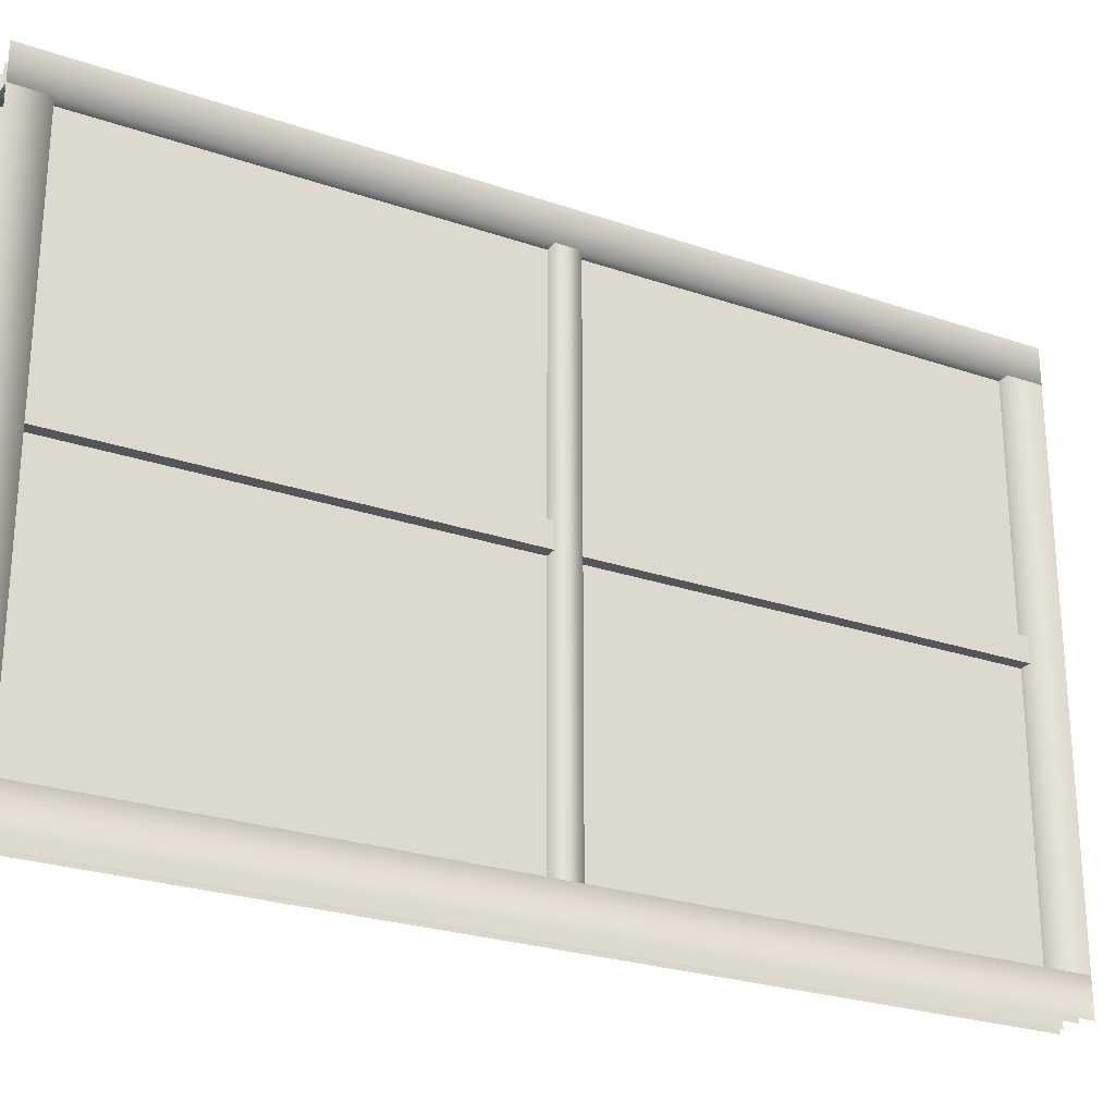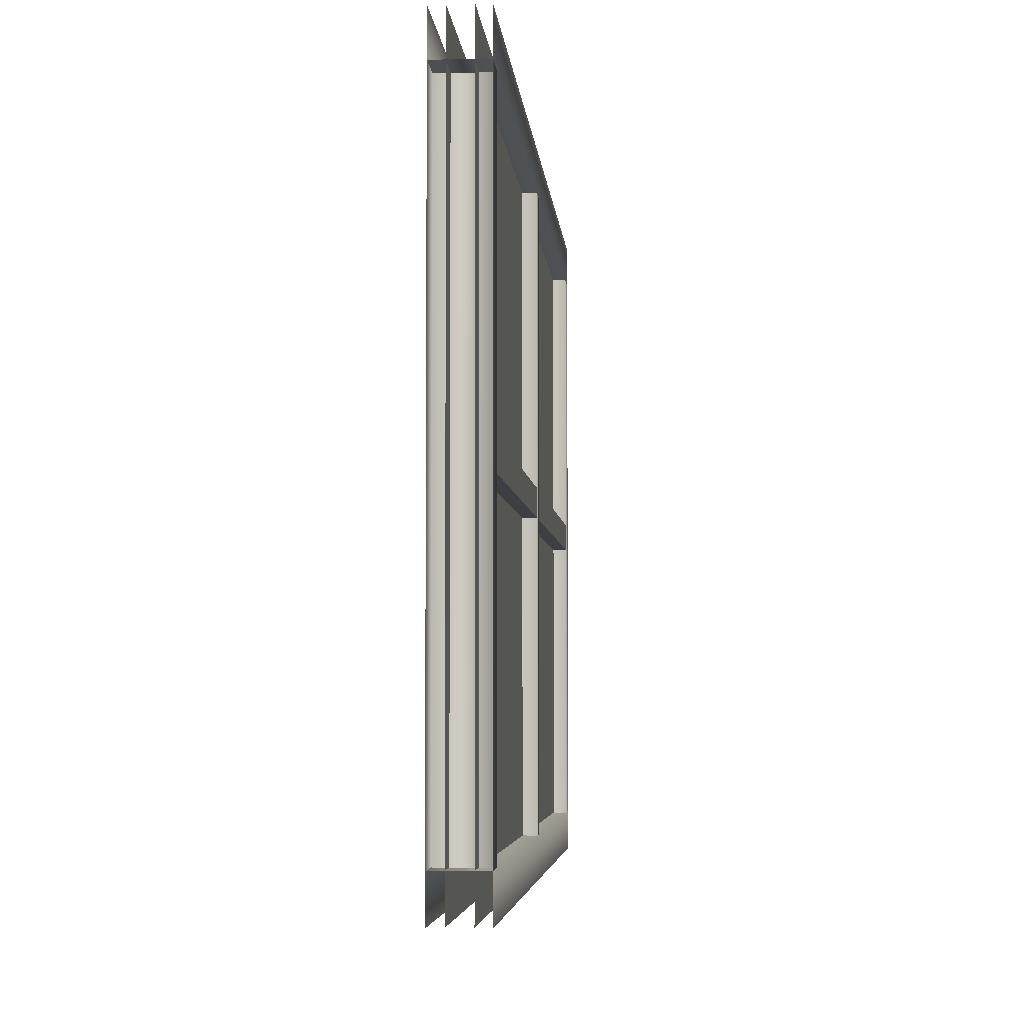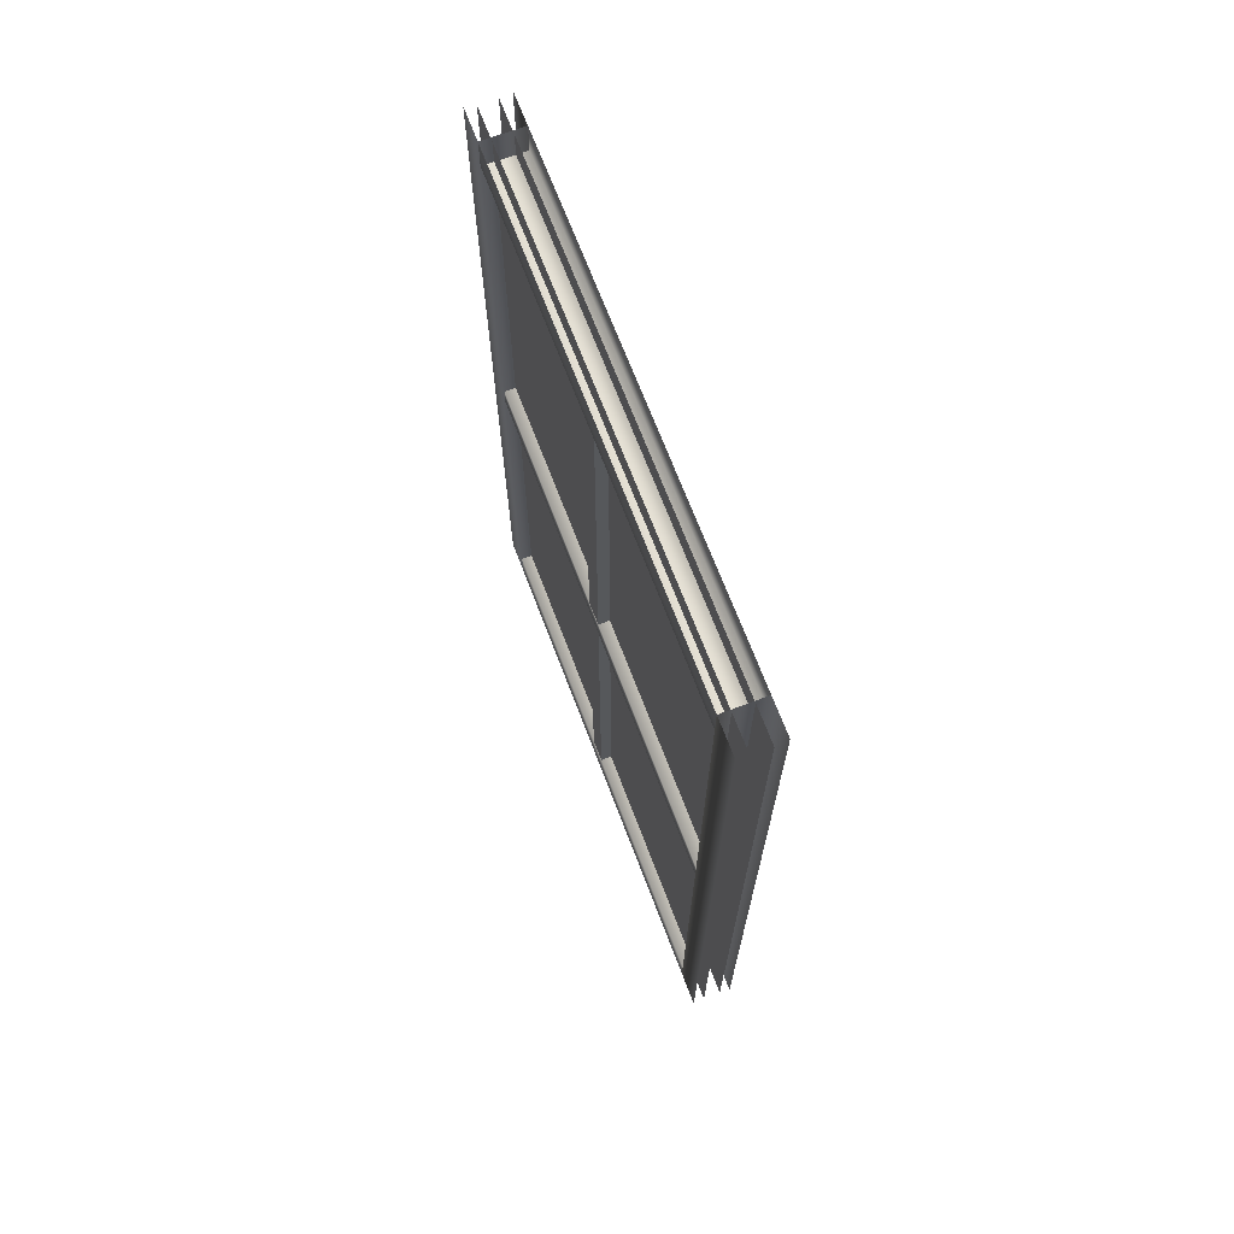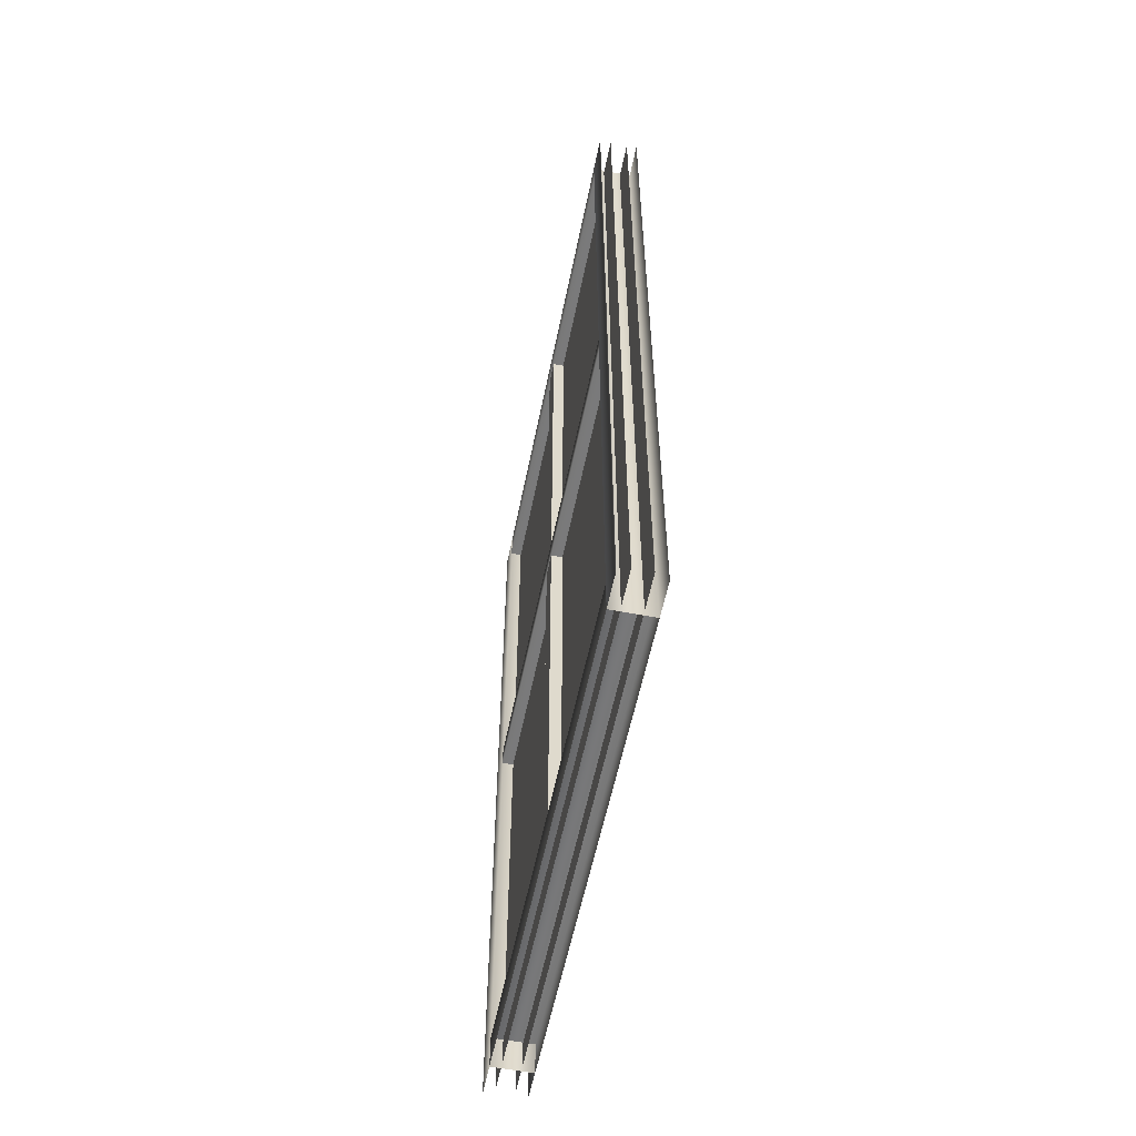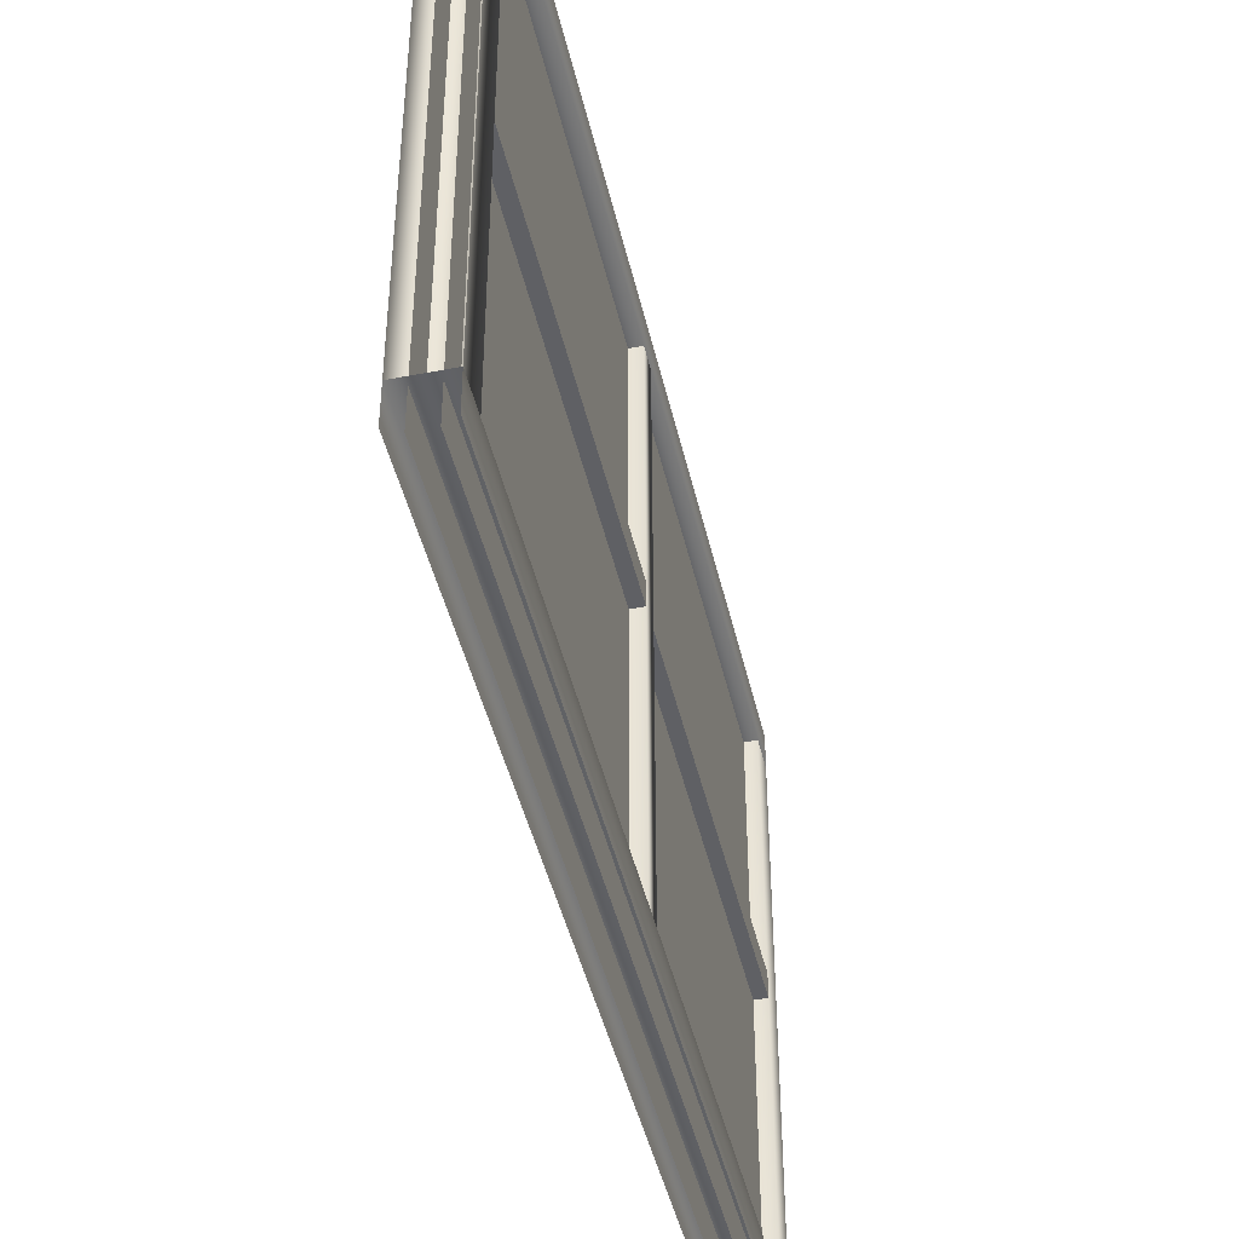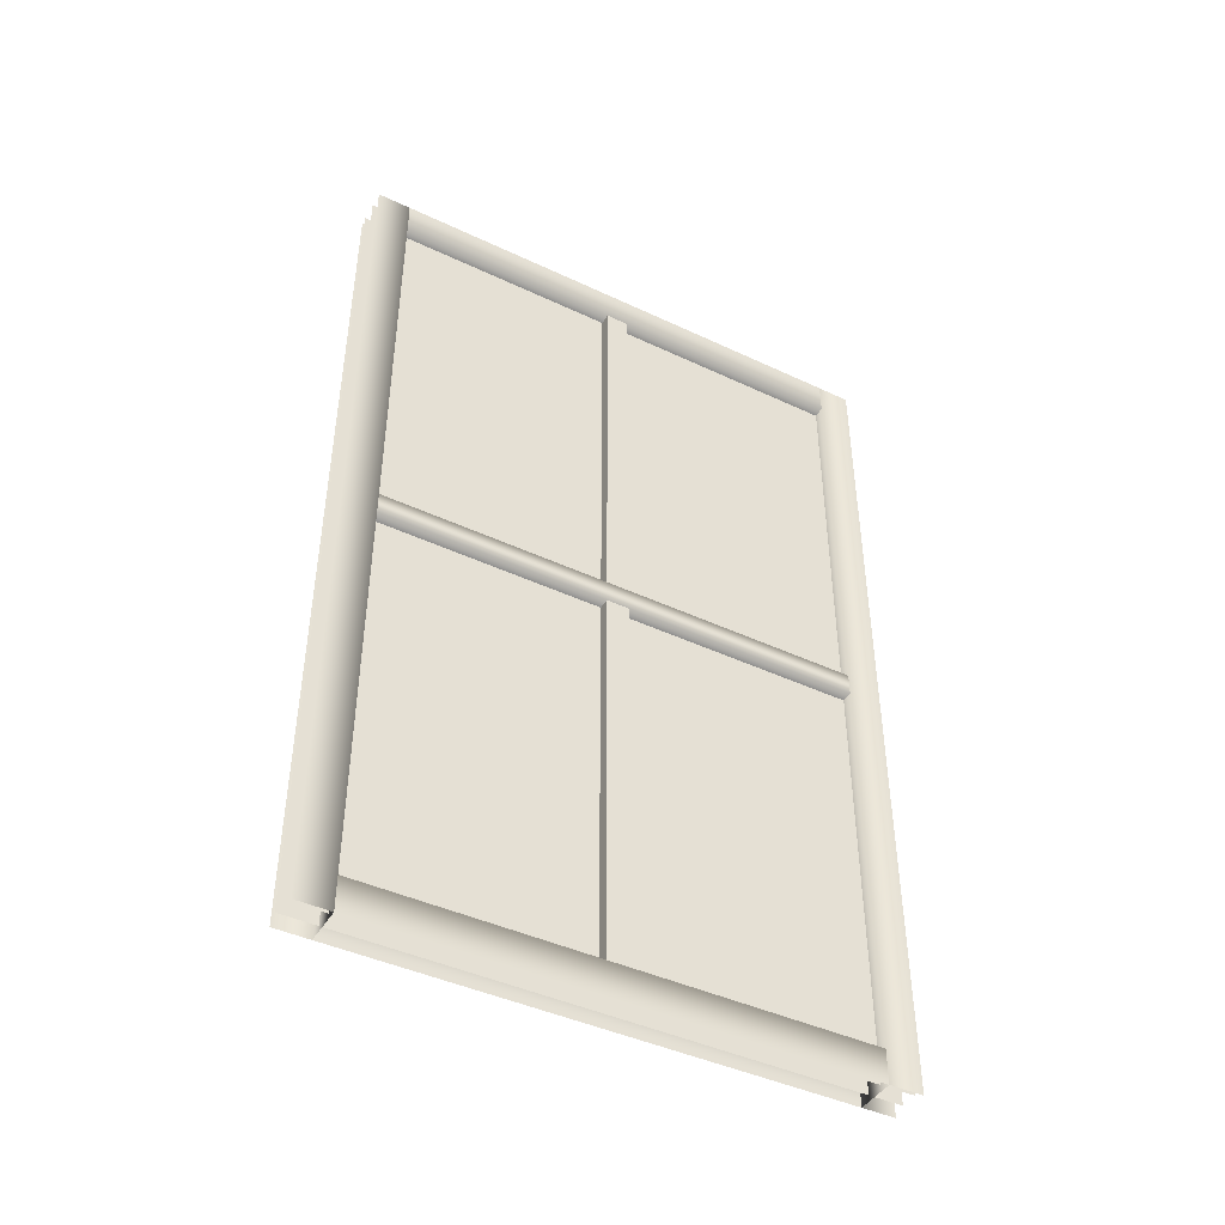
<metadata>
{"format":"obj","ext":"obj","renderer":"f3d","projection":"perspective","resolution":1024,"background":"white","views":[{"elev":-25.5,"azim":61.1,"up":"+Y"},{"elev":-4.2,"azim":4.2,"up":"+Y"},{"elev":69.1,"azim":-20.8,"up":"+Z"},{"elev":-57.1,"azim":168.6,"up":"+Z"},{"elev":-44.3,"azim":12.7,"up":"+Y"},{"elev":-43.6,"azim":-119.0,"up":"+Z"}]}
</metadata>
<code>
g NuclearCity_FinkHouse_glass006
v 0.02415 -0.7536 1.15
v 0.02415 0.7536 1.15
v 0.02415 0.7536 -1.15
v 0.02415 -0.7536 -1.15
v -0.02415 -0.7536 1.15
v -0.02415 0.7536 -1.15
v -0.02415 0.7536 1.15
v -0.02415 -0.7536 -1.15
v -0.05442 0.75 1.165
v -0.05442 0.6584 1.165
v -0.05442 0.6584 -1.165
v -0.05442 0.75 -1.165
v -0.05442 -0.662 0.03629
v -0.05442 -0.662 -0.02487
v -0.05442 0.6584 -0.02487
v -0.05442 0.6584 0.03629
v -0.05442 -0.662 1.165
v -0.05442 -0.7536 1.165
v -0.05442 -0.7536 -1.165
v -0.05442 -0.662 -1.165
v -0.05442 0.04581 1.074
v -0.05442 -0.01529 1.074
v -0.05442 -0.01529 0.03629
v -0.05442 0.04581 0.03629
v -0.05442 0.04581 -0.02487
v -0.05442 -0.01529 -0.02487
v -0.05442 -0.01529 -1.074
v -0.05442 0.04581 -1.074
v -0.05442 -0.662 1.165
v -0.05442 -0.662 1.074
v -0.05442 0.6584 1.074
v -0.05442 0.6584 1.165
v -0.05442 -0.662 -1.074
v -0.05442 -0.662 -1.165
v -0.05442 0.6584 -1.165
v -0.05442 0.6584 -1.074
v 0.05442 -0.7536 1.165
v 0.05442 -0.662 1.165
v 0.05442 -0.662 -1.165
v 0.05442 -0.7536 -1.165
v 0.05442 0.6584 0.03629
v 0.05442 0.6584 -0.02487
v 0.05442 -0.662 -0.02487
v 0.05442 -0.662 0.03629
v 0.05442 0.6584 1.165
v 0.05442 0.75 1.165
v 0.05442 0.75 -1.165
v 0.05442 0.6584 -1.165
v 0.05442 -0.01529 1.074
v 0.05442 0.04581 1.074
v 0.05442 0.04581 0.03629
v 0.05442 -0.01529 0.03629
v 0.05442 -0.01529 -0.02487
v 0.05442 0.04581 -0.02487
v 0.05442 0.04581 -1.074
v 0.05442 -0.01529 -1.074
v 0.05442 0.6584 1.165
v 0.05442 0.6584 1.074
v 0.05442 -0.662 1.074
v 0.05442 -0.662 1.165
v 0.05442 0.6584 -1.074
v 0.05442 0.6584 -1.165
v 0.05442 -0.662 -1.165
v 0.05442 -0.662 -1.074
v -0.05442 -0.662 1.074
v 0.05442 -0.662 1.074
v 0.05442 0.6584 1.074
v -0.05442 0.6584 1.074
v -0.05442 -0.662 -1.074
v -0.05442 0.6584 -1.074
v 0.05442 0.6584 -1.074
v 0.05442 -0.662 -1.074
v -0.05442 -0.662 0.03629
v -0.05442 0.6584 0.03629
v 0.05442 0.6584 0.03629
v 0.05442 -0.662 0.03629
v -0.05442 -0.662 -0.02487
v 0.05442 -0.662 -0.02487
v 0.05442 0.6584 -0.02487
v -0.05442 0.6584 -0.02487
v -0.05442 0.6584 1.165
v 0.05442 0.6584 1.165
v 0.05442 0.6584 -1.165
v -0.05442 0.6584 -1.165
v -0.05442 -0.662 1.165
v -0.05442 -0.662 -1.165
v 0.05442 -0.662 -1.165
v 0.05442 -0.662 1.165
v -0.05442 -0.01529 1.074
v 0.05442 -0.01529 1.074
v 0.05442 -0.01529 -1.074
v -0.05442 -0.01529 -1.074
v -0.05442 0.04581 1.074
v -0.05442 0.04581 -1.074
v 0.05442 0.04581 -1.074
v 0.05442 0.04581 1.074
g NuclearCity_FinkHouse_glass006_0
f 3 2 1
f 4 3 1
f 7 6 5
f 6 8 5
f 11 10 9
f 12 11 9
f 15 14 13
f 16 15 13
f 19 18 17
f 20 19 17
f 23 22 21
f 24 23 21
f 27 26 25
f 28 27 25
f 31 30 29
f 32 31 29
f 35 34 33
f 36 35 33
f 39 38 37
f 40 39 37
f 43 42 41
f 44 43 41
f 47 46 45
f 48 47 45
f 51 50 49
f 52 51 49
f 55 54 53
f 56 55 53
f 59 58 57
f 60 59 57
f 63 62 61
f 64 63 61
f 67 66 65
f 68 67 65
f 71 70 69
f 72 71 69
f 75 74 73
f 76 75 73
f 79 78 77
f 80 79 77
f 83 82 81
f 84 83 81
f 87 86 85
f 88 87 85
f 91 90 89
f 92 91 89
f 95 94 93
f 96 95 93

</code>
